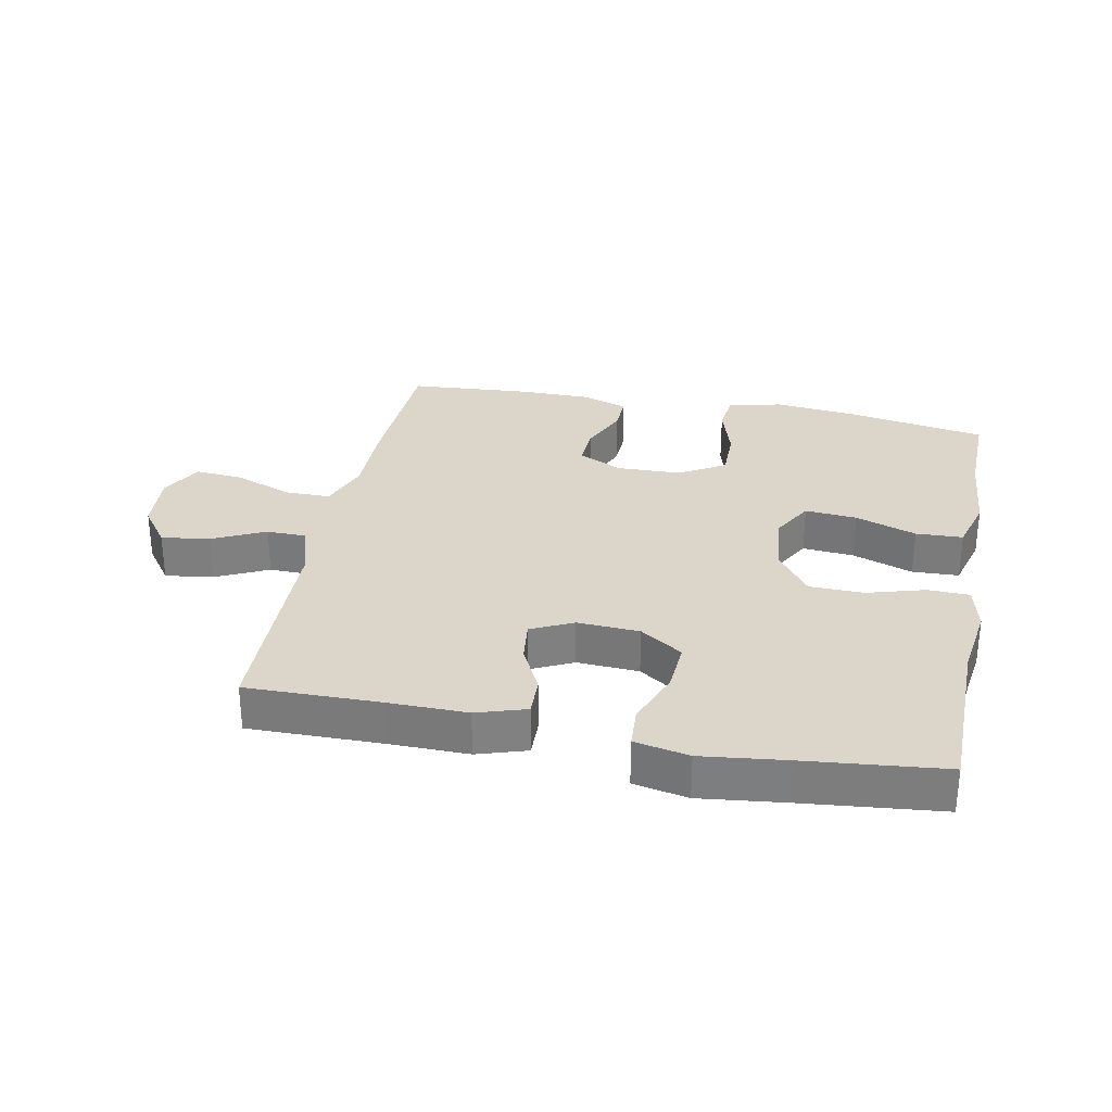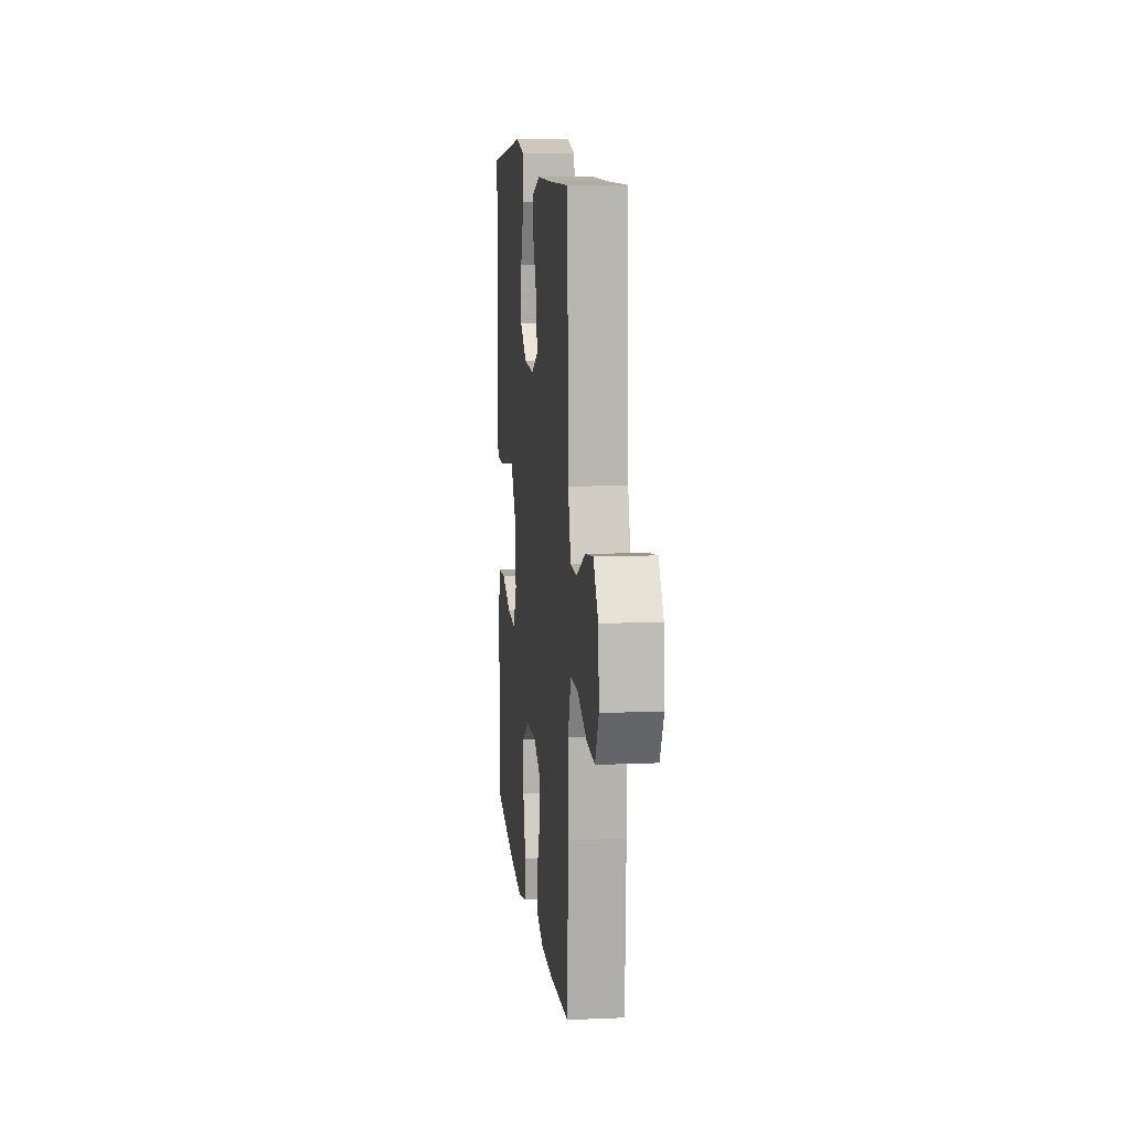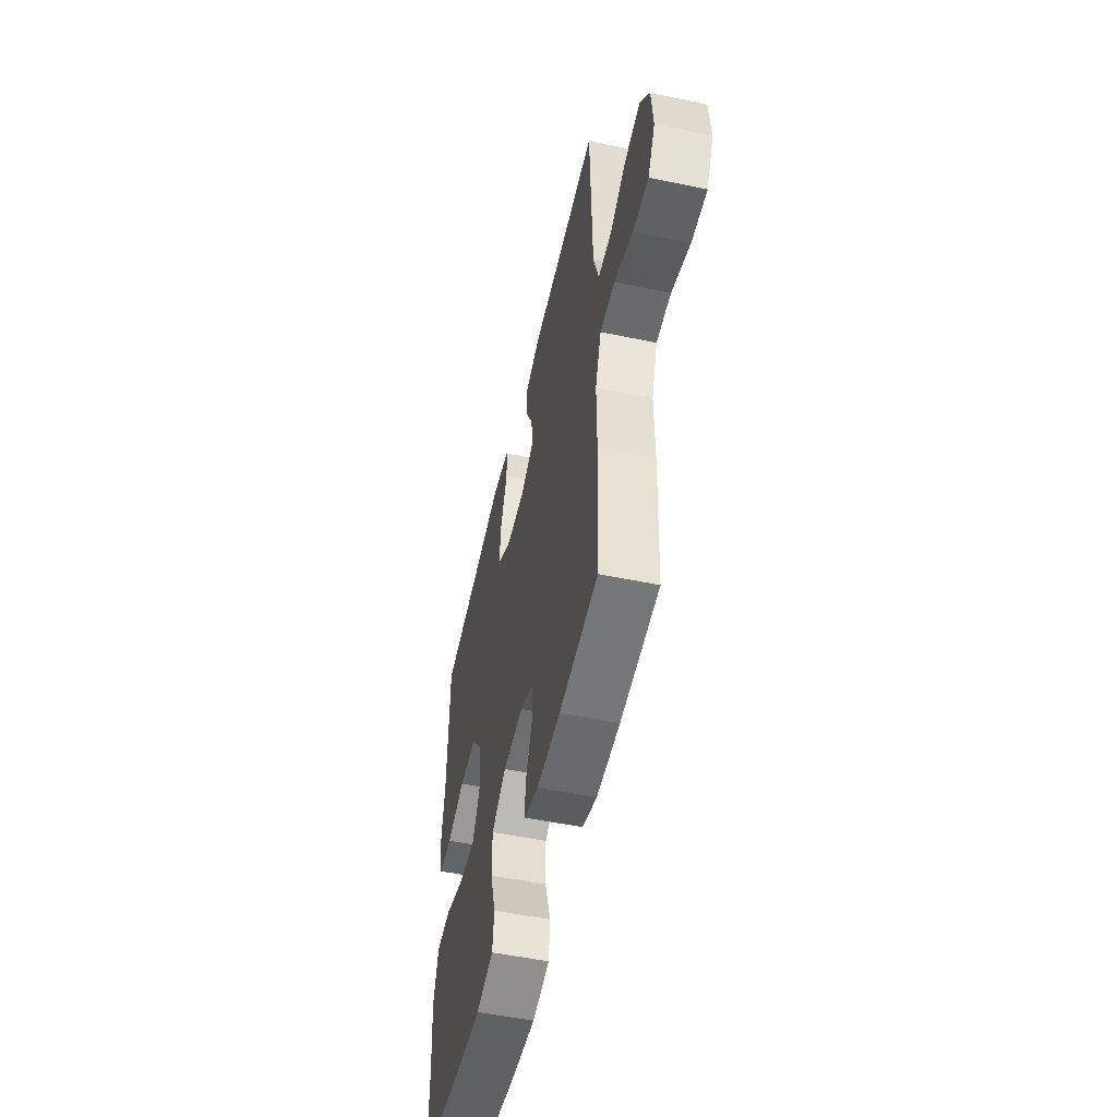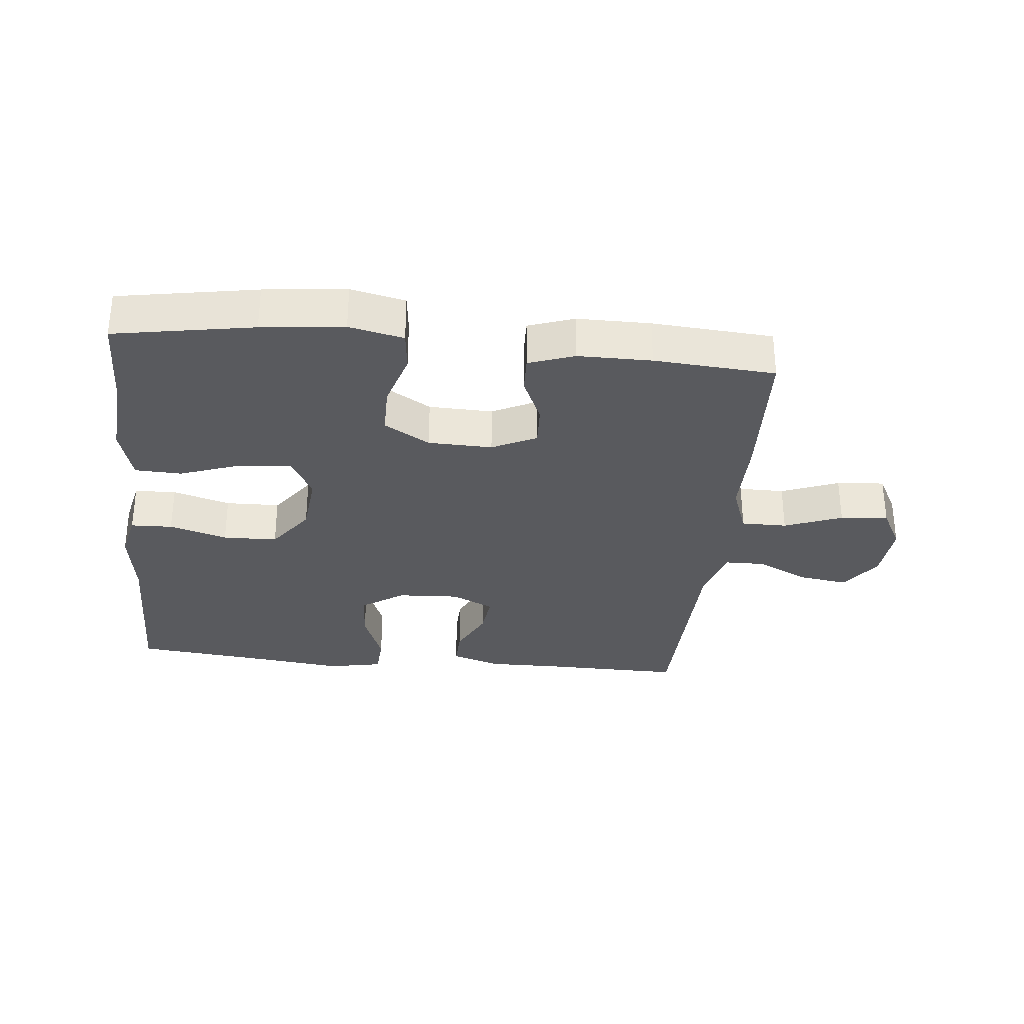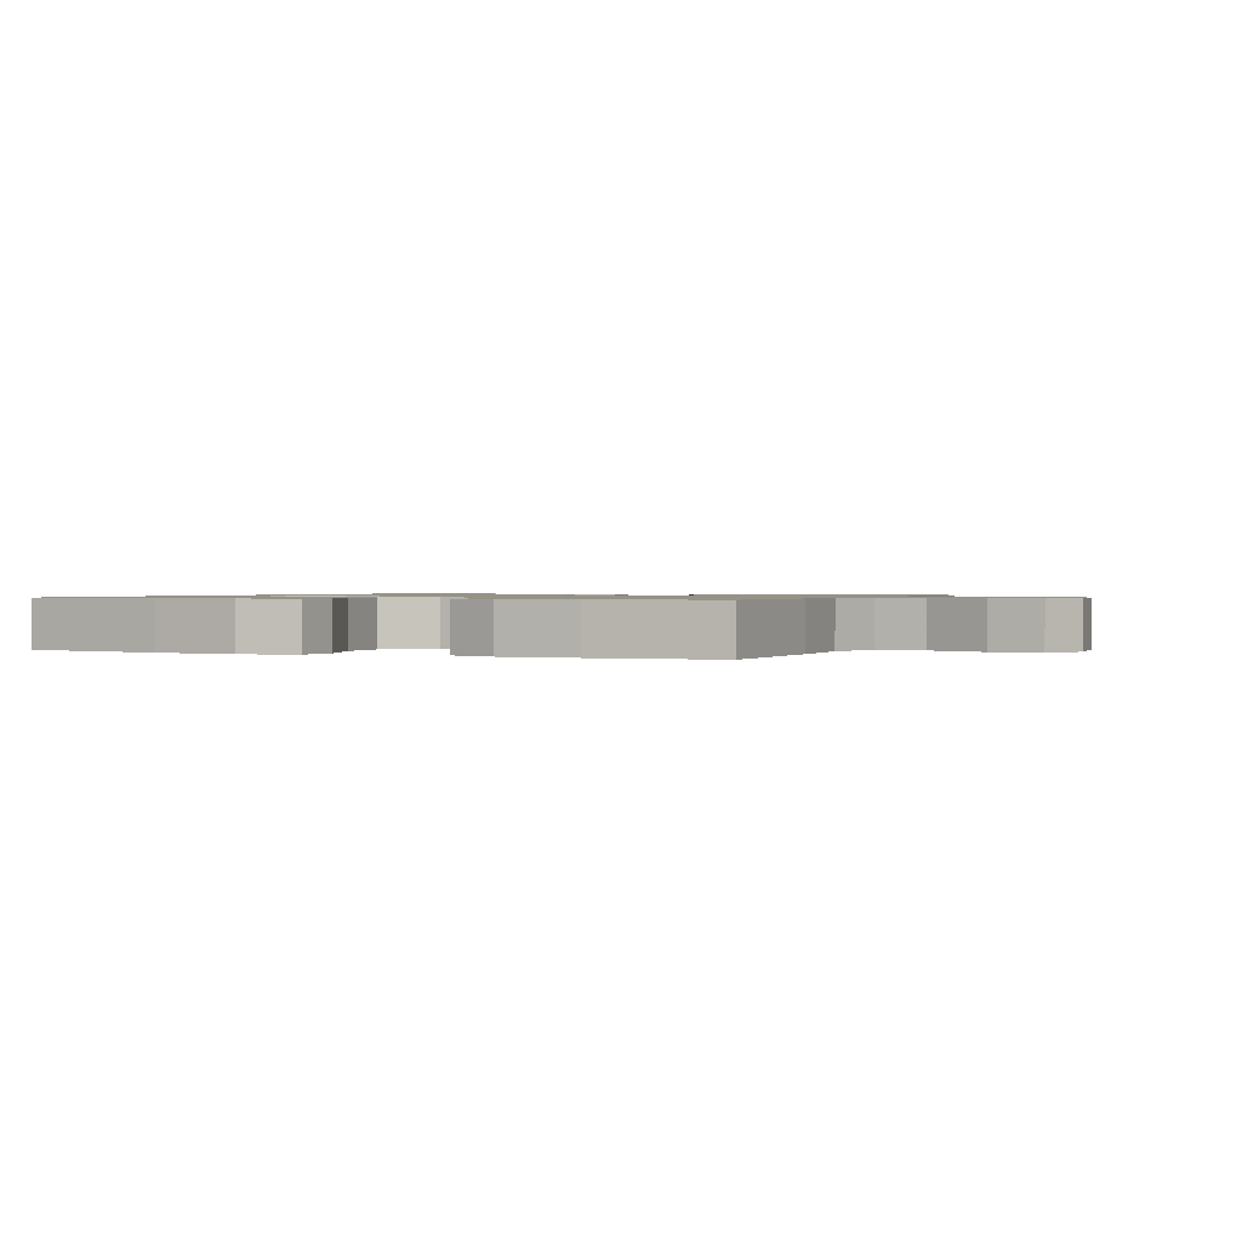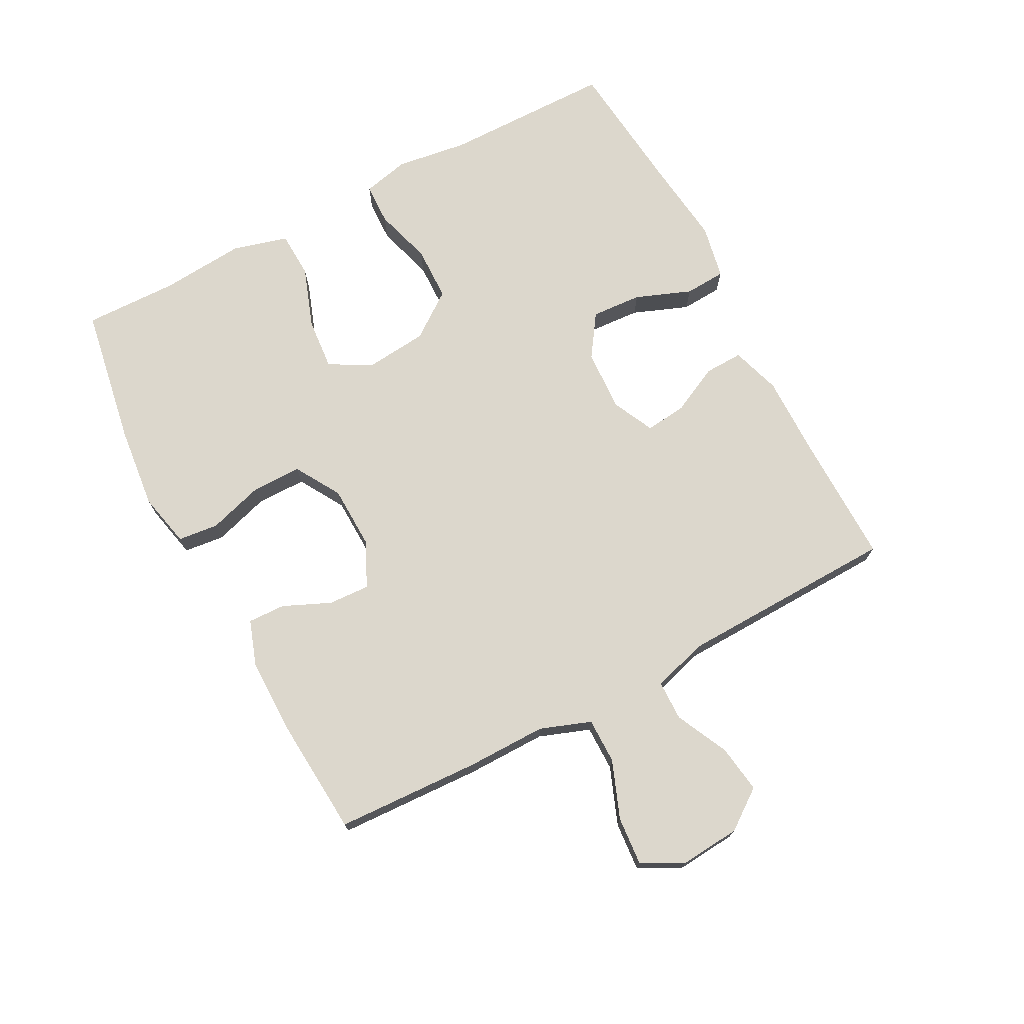
<metadata>
{"format":"obj","ext":"obj","renderer":"f3d","projection":"perspective","resolution":1024,"background":"white","views":[{"elev":30.1,"azim":11.3,"up":"+Y"},{"elev":10.7,"azim":-96.1,"up":"+Z"},{"elev":-52.9,"azim":-102.6,"up":"+Z"},{"elev":-31.7,"azim":174.3,"up":"+Y"},{"elev":1.0,"azim":-157.2,"up":"+Y"},{"elev":72.9,"azim":-117.8,"up":"+Y"}]}
</metadata>
<code>
v 0.5 0.07 -0.5
v 0.28 0.07 -0.538
v 0.15 0.07 -0.552
v 0.064 0.07 -0.533
v 0.057 0.07 -0.469
v 0.084 0.07 -0.381
v 0.084 0.07 -0.302
v 0.012 0.07 -0.259
v -0.089 0.07 -0.256
v -0.159 0.07 -0.29
v -0.156 0.07 -0.355
v -0.123 0.07 -0.43
v -0.121 0.07 -0.489
v -0.193 0.07 -0.514
v -0.309 0.07 -0.514
v -0.5 0.07 -0.5
v -0.51 0.07 -0.271
v -0.509 0.07 -0.145
v -0.538 0.07 -0.065
v -0.61 0.07 -0.065
v -0.701 0.07 -0.1
v -0.777 0.07 -0.106
v -0.812 0.07 -0.04
v -0.804 0.07 0.055
v -0.758 0.07 0.118
v -0.682 0.07 0.107
v -0.599 0.07 0.067
v -0.536 0.07 0.068
v -0.51 0.07 0.155
v -0.5 0.07 0.5
v -0.288 0.07 0.497
v -0.165 0.07 0.498
v -0.087 0.07 0.473
v -0.089 0.07 0.412
v -0.126 0.07 0.337
v -0.134 0.07 0.271
v -0.068 0.07 0.239
v 0.03 0.07 0.244
v 0.097 0.07 0.289
v 0.092 0.07 0.369
v 0.058 0.07 0.457
v 0.062 0.07 0.522
v 0.148 0.07 0.539
v 0.281 0.07 0.523
v 0.5 0.07 0.5
v 0.502 0.07 0.232
v 0.518 0.07 0.119
v 0.501 0.07 0.045
v 0.435 0.07 0.043
v 0.344 0.07 0.07
v 0.258 0.07 0.068
v 0.205 0.07 -0.004
v 0.195 0.07 -0.103
v 0.232 0.07 -0.169
v 0.314 0.07 -0.162
v 0.41 0.07 -0.128
v 0.484 0.07 -0.131
v 0.508 0.07 -0.218
v 0.497 0.07 -0.352
v 0.5 0 -0.5
v 0.28 0 -0.538
v 0.15 0 -0.552
v 0.064 0 -0.533
v 0.057 0 -0.469
v 0.084 0 -0.381
v 0.084 0 -0.302
v 0.012 0 -0.259
v -0.089 0 -0.256
v -0.159 0 -0.29
v -0.156 0 -0.355
v -0.123 0 -0.43
v -0.121 0 -0.489
v -0.193 0 -0.514
v -0.309 0 -0.514
v -0.5 0 -0.5
v -0.51 0 -0.271
v -0.509 0 -0.145
v -0.538 0 -0.065
v -0.61 0 -0.065
v -0.701 0 -0.1
v -0.777 0 -0.106
v -0.812 0 -0.04
v -0.804 0 0.055
v -0.758 0 0.118
v -0.682 0 0.107
v -0.599 0 0.067
v -0.536 0 0.068
v -0.51 0 0.155
v -0.5 0 0.5
v -0.288 0 0.497
v -0.165 0 0.498
v -0.087 0 0.473
v -0.089 0 0.412
v -0.126 0 0.337
v -0.134 0 0.271
v -0.068 0 0.239
v 0.03 0 0.244
v 0.097 0 0.289
v 0.092 0 0.369
v 0.058 0 0.457
v 0.062 0 0.522
v 0.148 0 0.539
v 0.281 0 0.523
v 0.5 0 0.5
v 0.502 0 0.232
v 0.518 0 0.119
v 0.501 0 0.045
v 0.435 0 0.043
v 0.344 0 0.07
v 0.258 0 0.068
v 0.205 0 -0.004
v 0.195 0 -0.103
v 0.232 0 -0.169
v 0.314 0 -0.162
v 0.41 0 -0.128
v 0.484 0 -0.131
v 0.508 0 -0.218
v 0.497 0 -0.352
f 56 57 58 59
f 55 56 59 1
f 54 55 1 2
f 53 54 2 3
f 47 48 49 50
f 46 47 50 51
f 44 45 46 51
f 43 44 51 52
f 40 41 42 43
f 39 40 43 52
f 32 33 34 35
f 31 32 35 36
f 29 30 31 36
f 28 29 36 37
f 24 25 26 27
f 24 27 28
f 23 24 28
f 20 21 22 23
f 19 20 23 28
f 18 19 28 37
f 11 12 13 14
f 10 11 14 15
f 3 4 5 6
f 53 3 6 7
f 38 39 52 53
f 38 53 7 8
f 37 38 8 9
f 18 37 9 10
f 16 17 18
f 10 15 16 18
f 118 117 116 115
f 60 118 115 114
f 61 60 114 113
f 62 61 113 112
f 109 108 107 106
f 110 109 106 105
f 110 105 104 103
f 111 110 103 102
f 102 101 100 99
f 111 102 99 98
f 94 93 92 91
f 95 94 91 90
f 95 90 89 88
f 96 95 88 87
f 86 85 84 83
f 87 86 83
f 87 83 82
f 82 81 80 79
f 87 82 79 78
f 96 87 78 77
f 73 72 71 70
f 74 73 70 69
f 65 64 63 62
f 66 65 62 112
f 112 111 98 97
f 67 66 112 97
f 68 67 97 96
f 69 68 96 77
f 77 76 75
f 77 75 74 69
f 1 60 61 2
f 2 61 62 3
f 3 62 63 4
f 4 63 64 5
f 5 64 65 6
f 6 65 66 7
f 7 66 67 8
f 8 67 68 9
f 9 68 69 10
f 10 69 70 11
f 11 70 71 12
f 12 71 72 13
f 13 72 73 14
f 14 73 74 15
f 15 74 75 16
f 16 75 76 17
f 17 76 77 18
f 18 77 78 19
f 19 78 79 20
f 20 79 80 21
f 21 80 81 22
f 22 81 82 23
f 23 82 83 24
f 24 83 84 25
f 25 84 85 26
f 26 85 86 27
f 27 86 87 28
f 28 87 88 29
f 29 88 89 30
f 30 89 90 31
f 31 90 91 32
f 32 91 92 33
f 33 92 93 34
f 34 93 94 35
f 35 94 95 36
f 36 95 96 37
f 37 96 97 38
f 38 97 98 39
f 39 98 99 40
f 40 99 100 41
f 41 100 101 42
f 42 101 102 43
f 43 102 103 44
f 44 103 104 45
f 45 104 105 46
f 46 105 106 47
f 47 106 107 48
f 48 107 108 49
f 49 108 109 50
f 50 109 110 51
f 51 110 111 52
f 52 111 112 53
f 53 112 113 54
f 54 113 114 55
f 55 114 115 56
f 56 115 116 57
f 57 116 117 58
f 58 117 118 59
f 59 118 60 1

</code>
